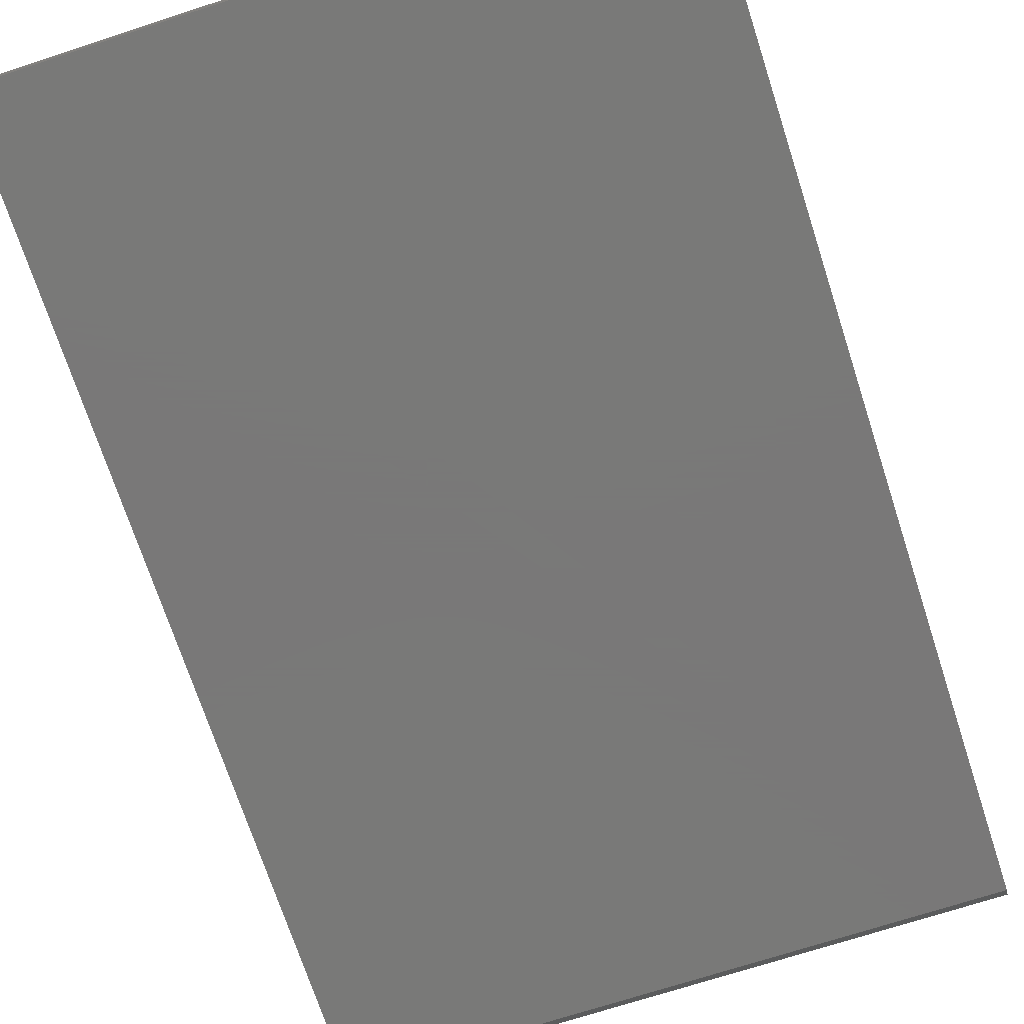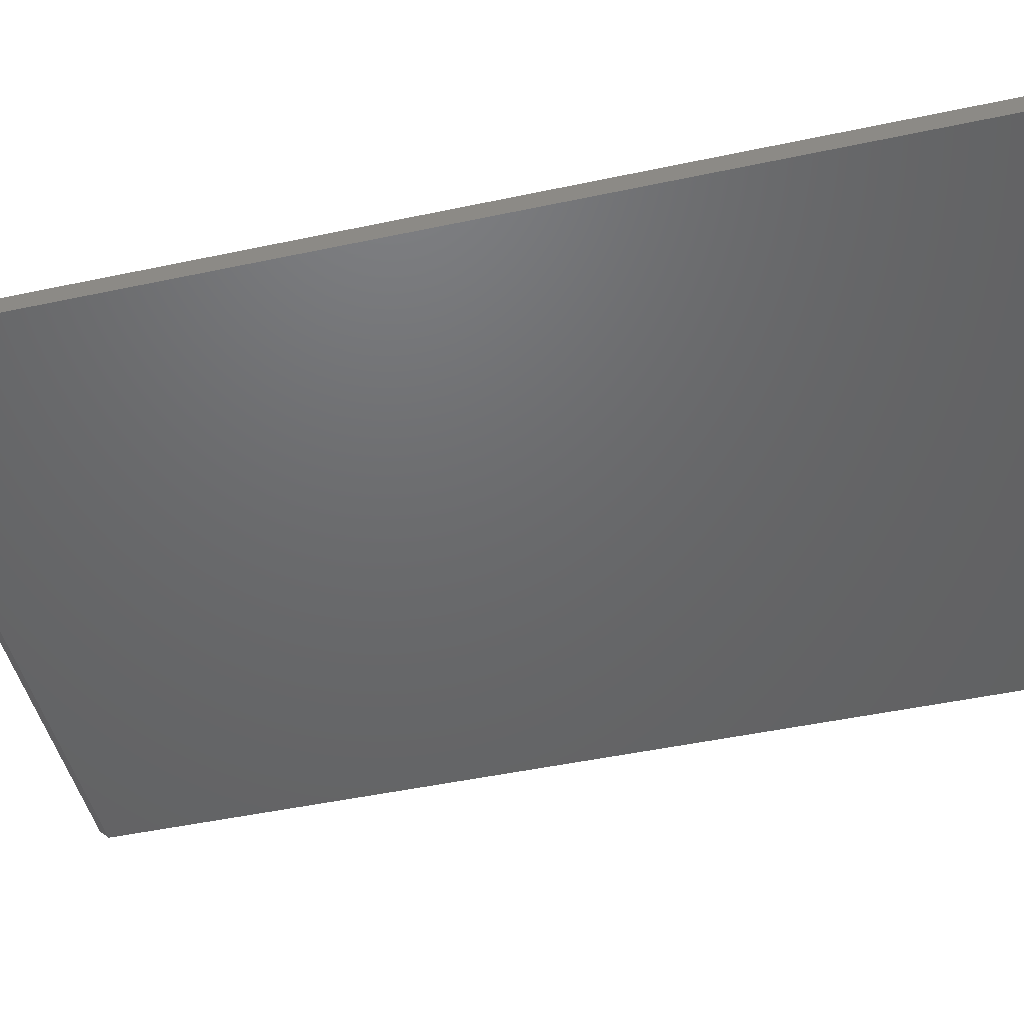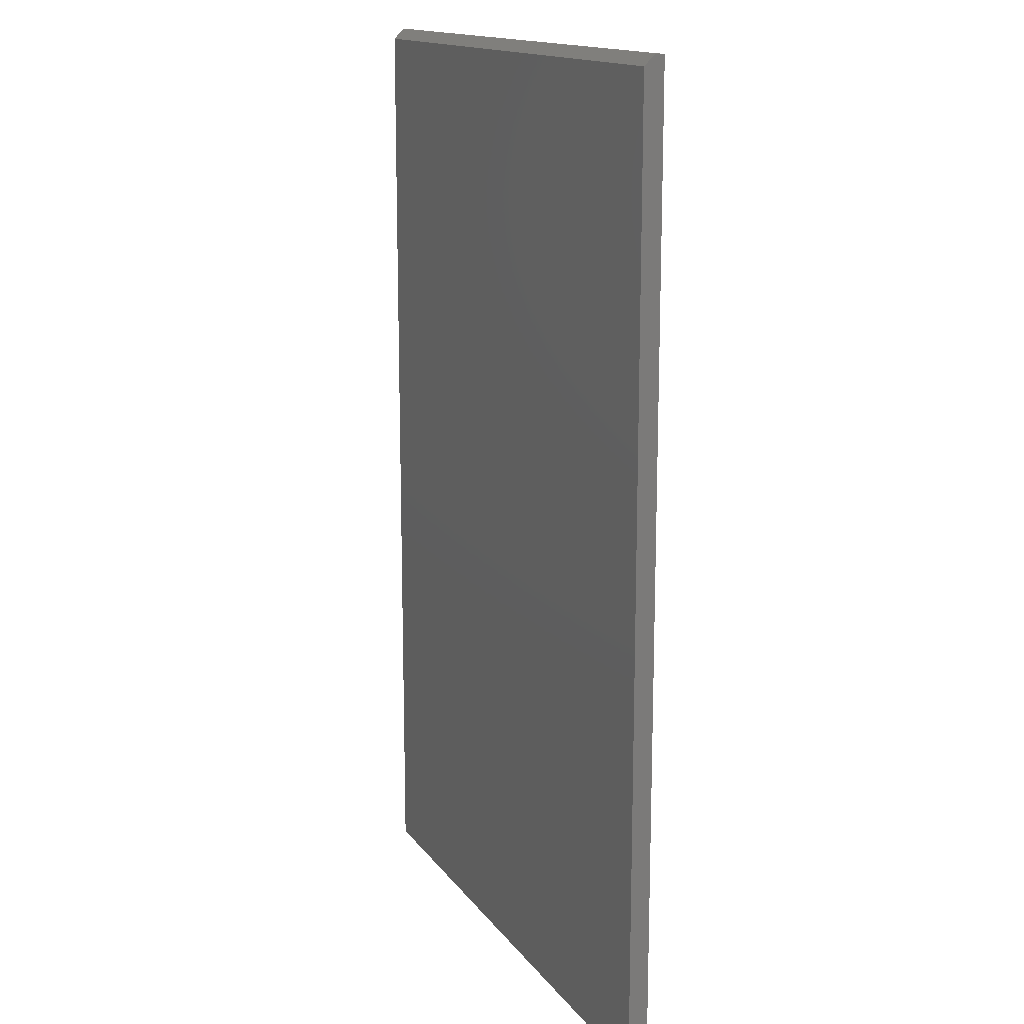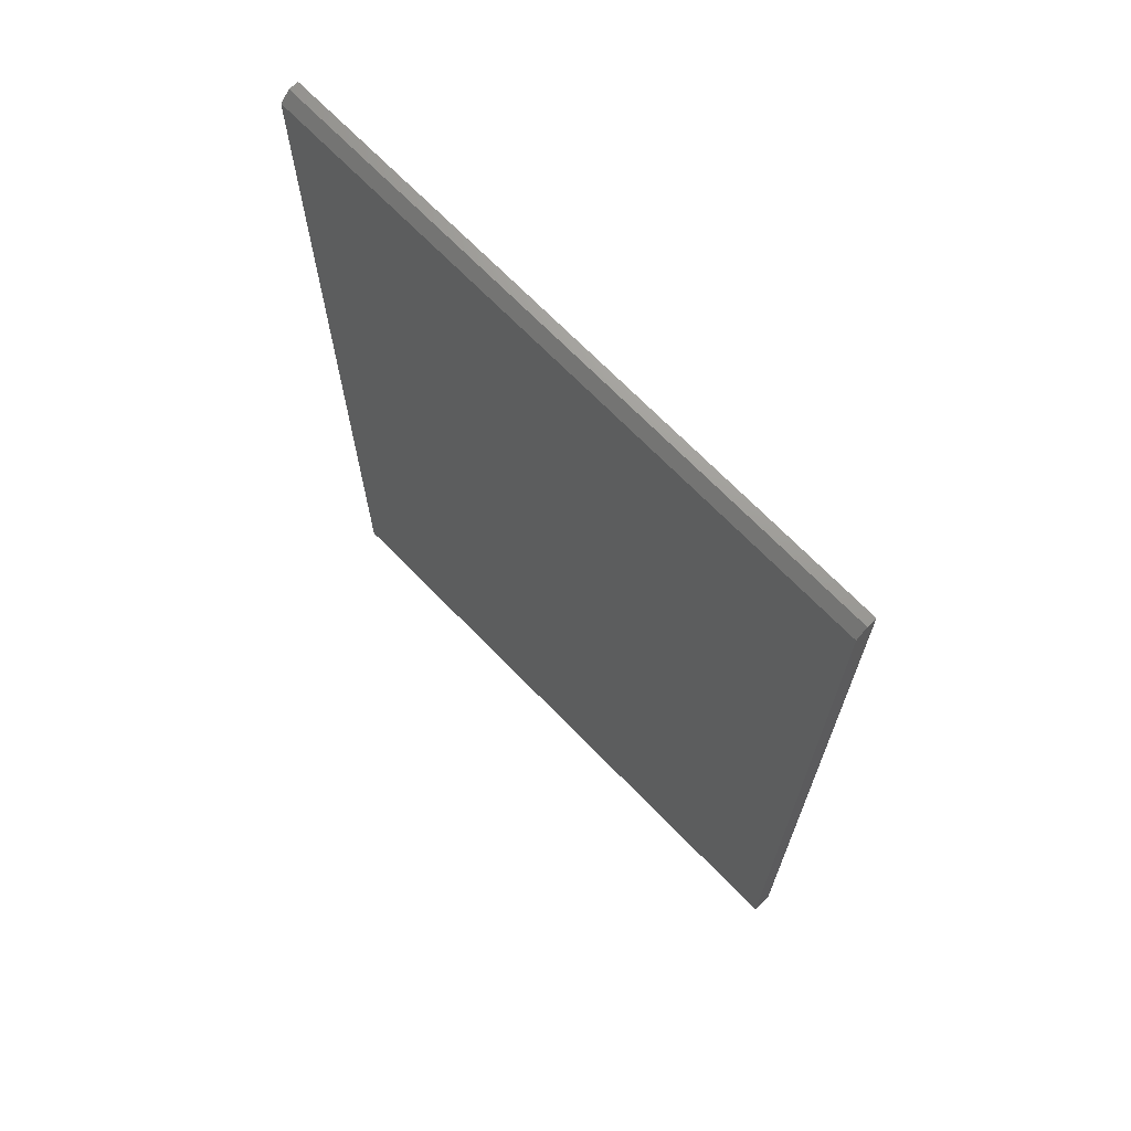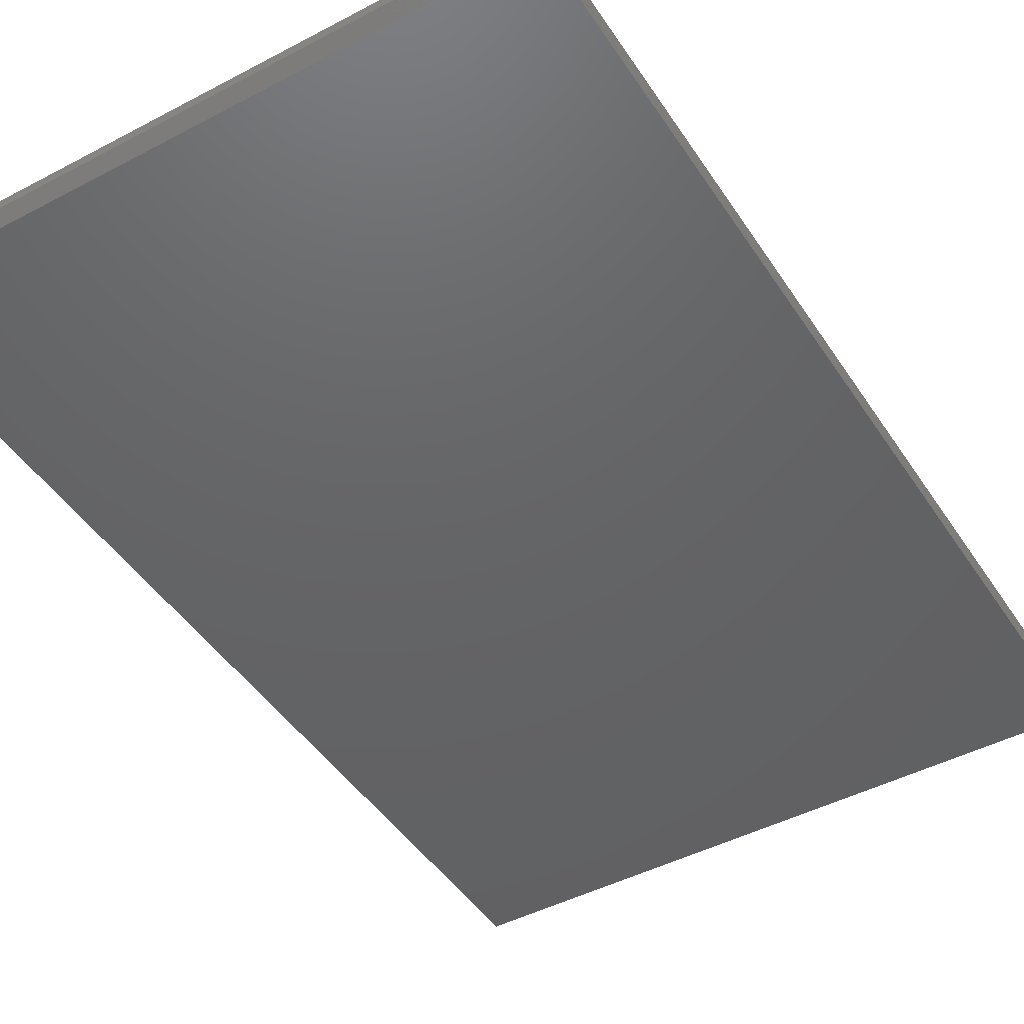
<metadata>
{"format":"stl","ext":"stl","renderer":"f3d","projection":"perspective","resolution":1024,"background":"white","views":[{"elev":-71.5,"azim":-162.0,"up":"+Y"},{"elev":-47.7,"azim":103.5,"up":"+Y"},{"elev":14.9,"azim":66.9,"up":"+Z"},{"elev":70.0,"azim":45.7,"up":"+Z"},{"elev":-45.6,"azim":31.3,"up":"+Y"}]}
</metadata>
<code>
# stl→obj: 10 verts, 16 faces
v -0.1875 0.07064 0.75
v 0.2969 0.07064 0.75
v -0.1875 0.07812 0.75
v 0.2969 0.07812 0.75
v 0.2969 0.06283 0
v 0.2969 0.07812 0
v 0.2969 0.06283 0.7422
v -0.1875 0.06283 0
v -0.1875 0.06283 0.7422
v -0.1875 0.07812 0
f 1 2 3
f 3 2 4
f 5 6 7
f 7 6 4
f 7 4 2
f 8 5 9
f 9 5 7
f 10 8 3
f 3 8 9
f 3 9 1
f 1 9 2
f 2 9 7
f 8 10 5
f 5 10 6
f 6 10 4
f 4 10 3

</code>
